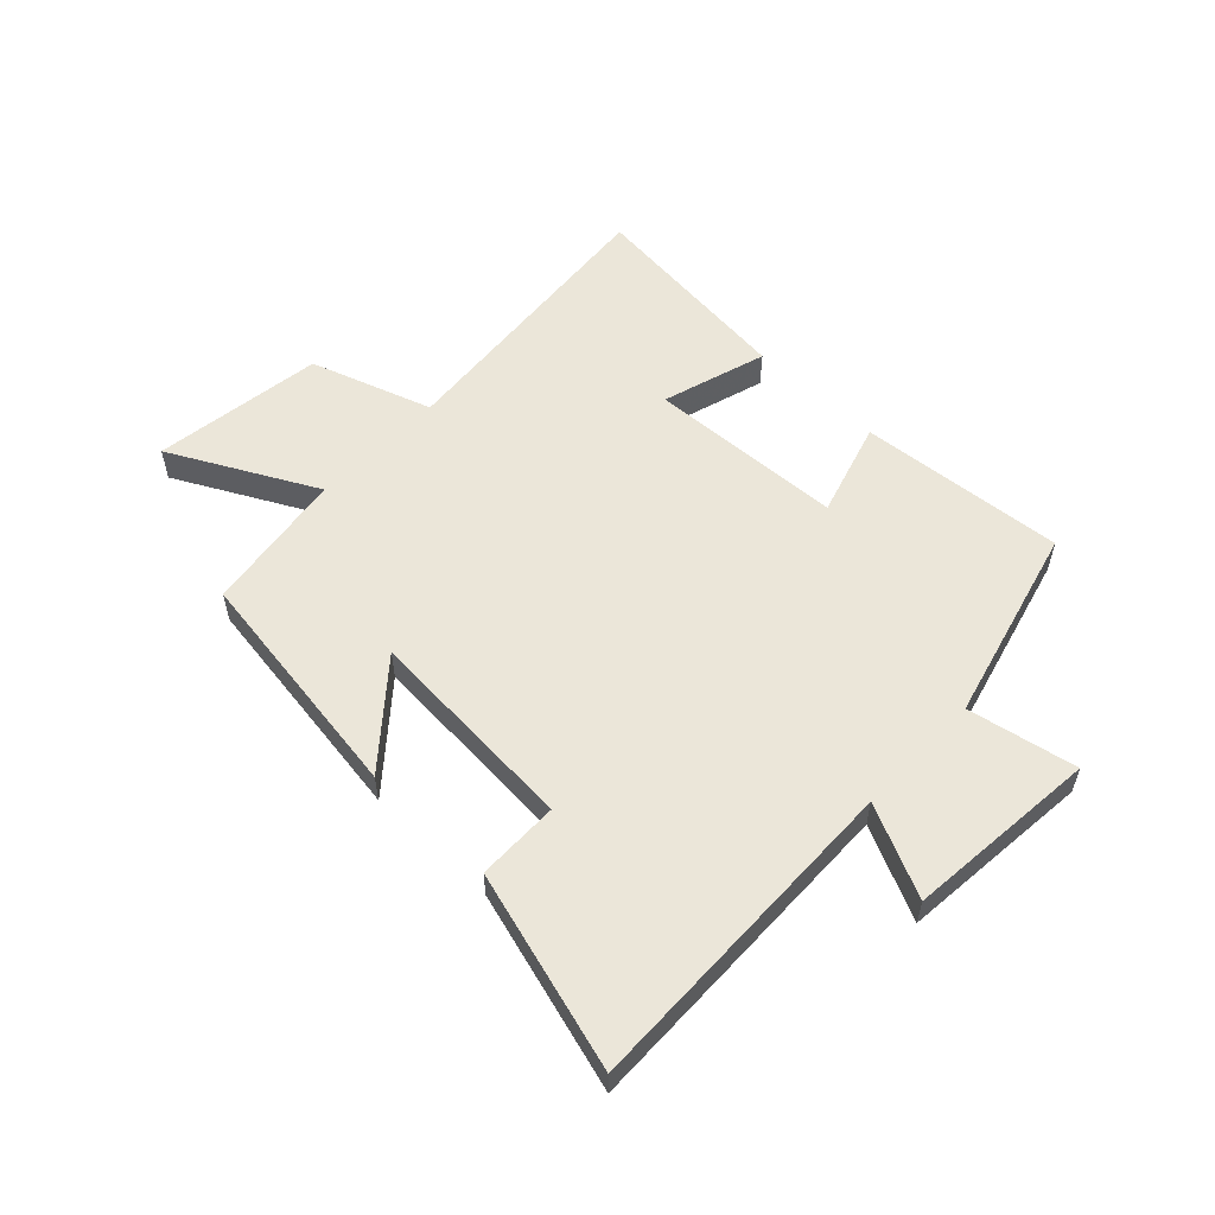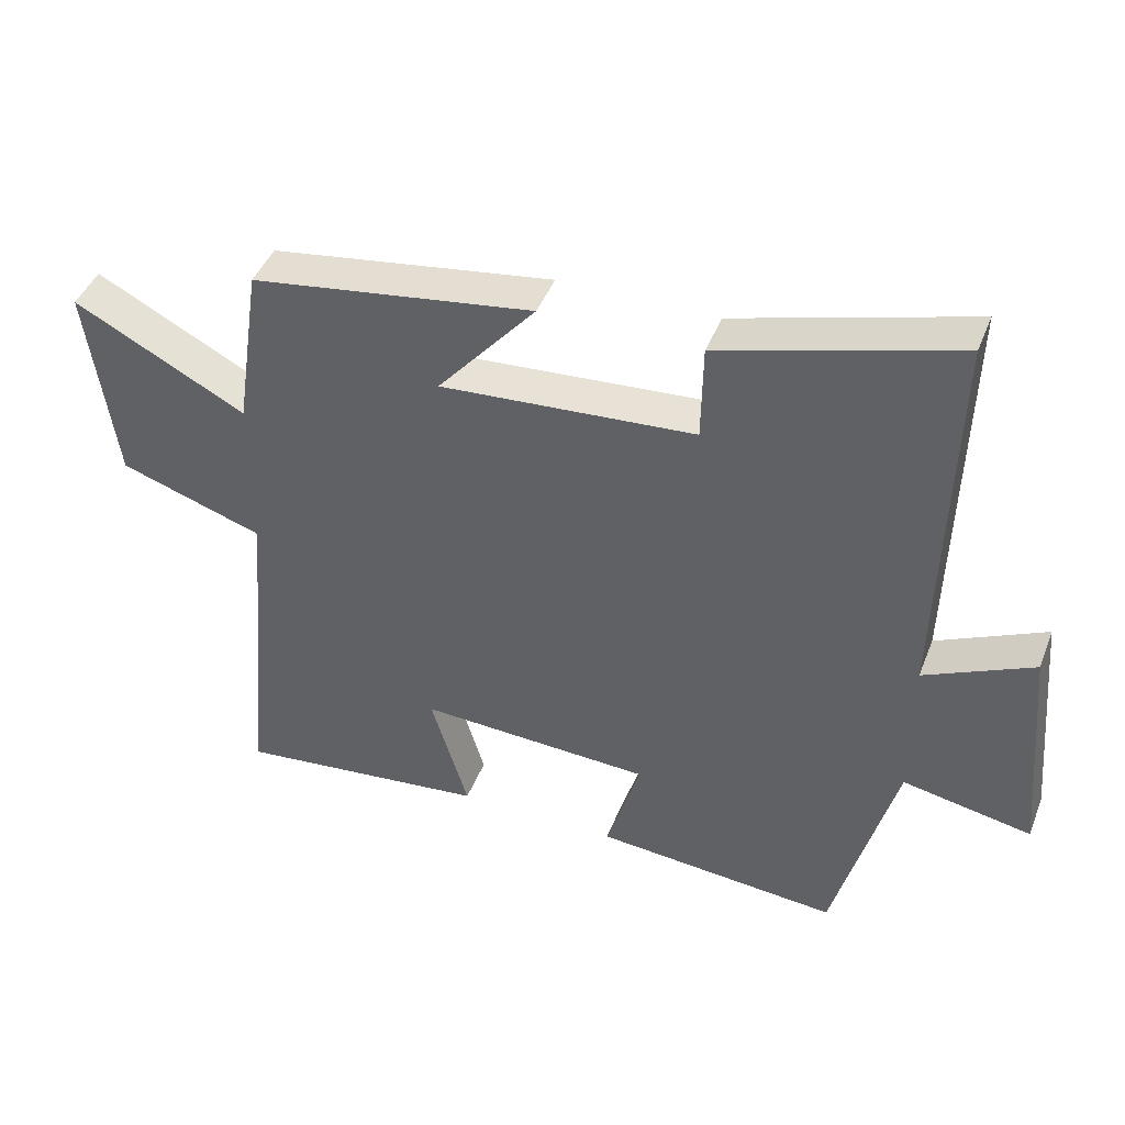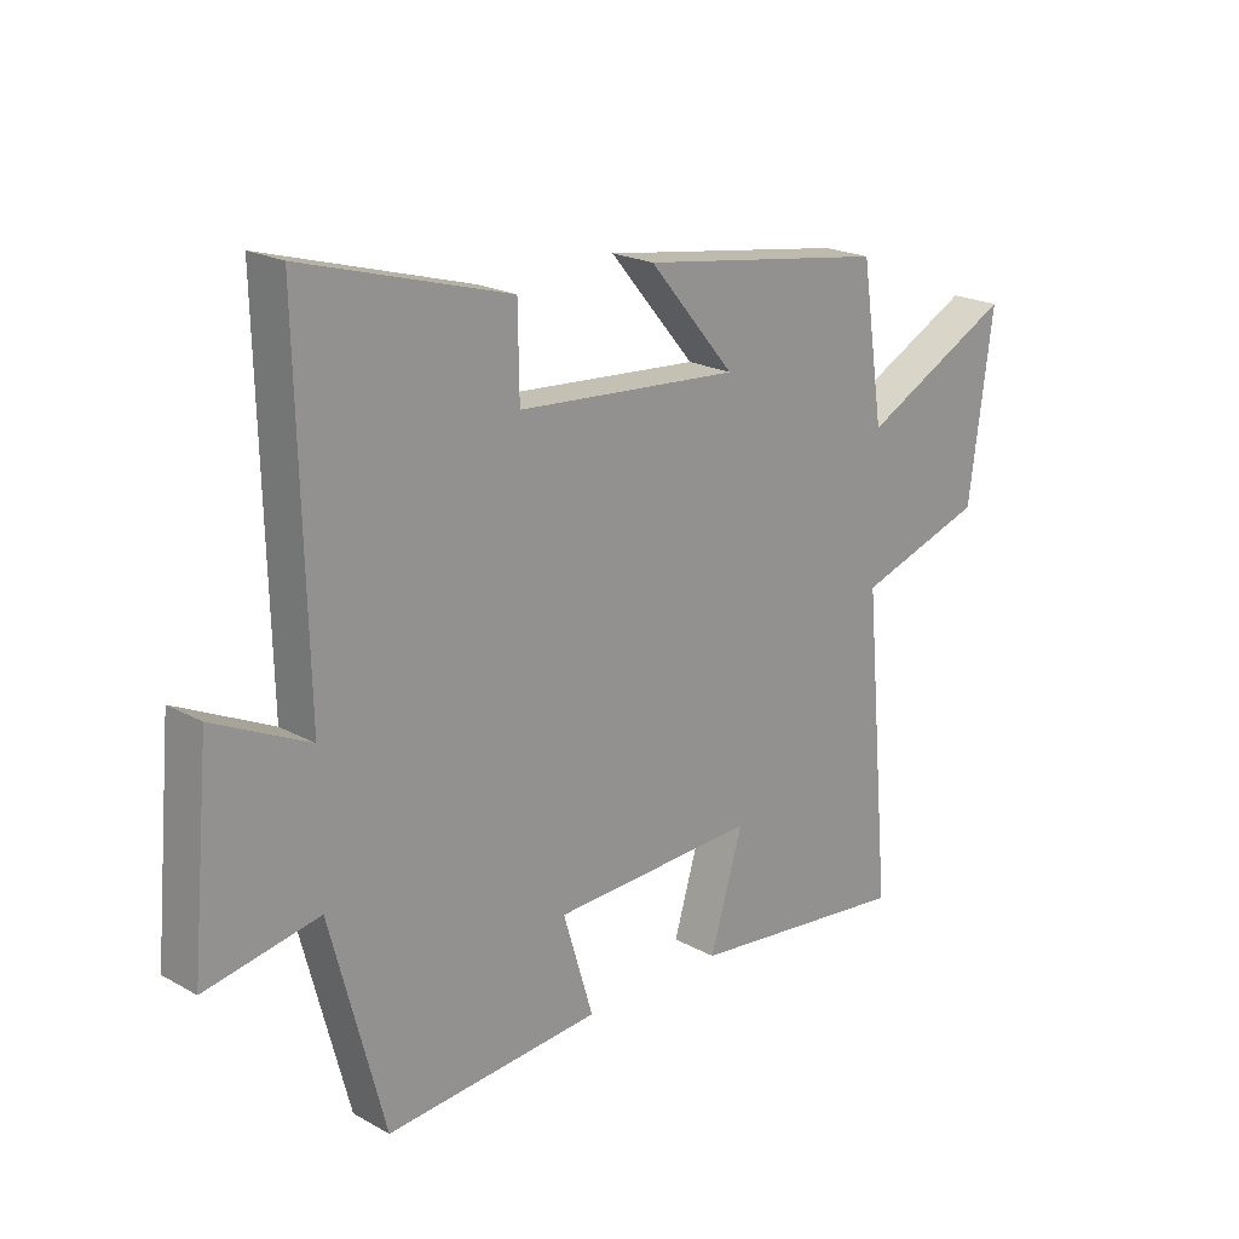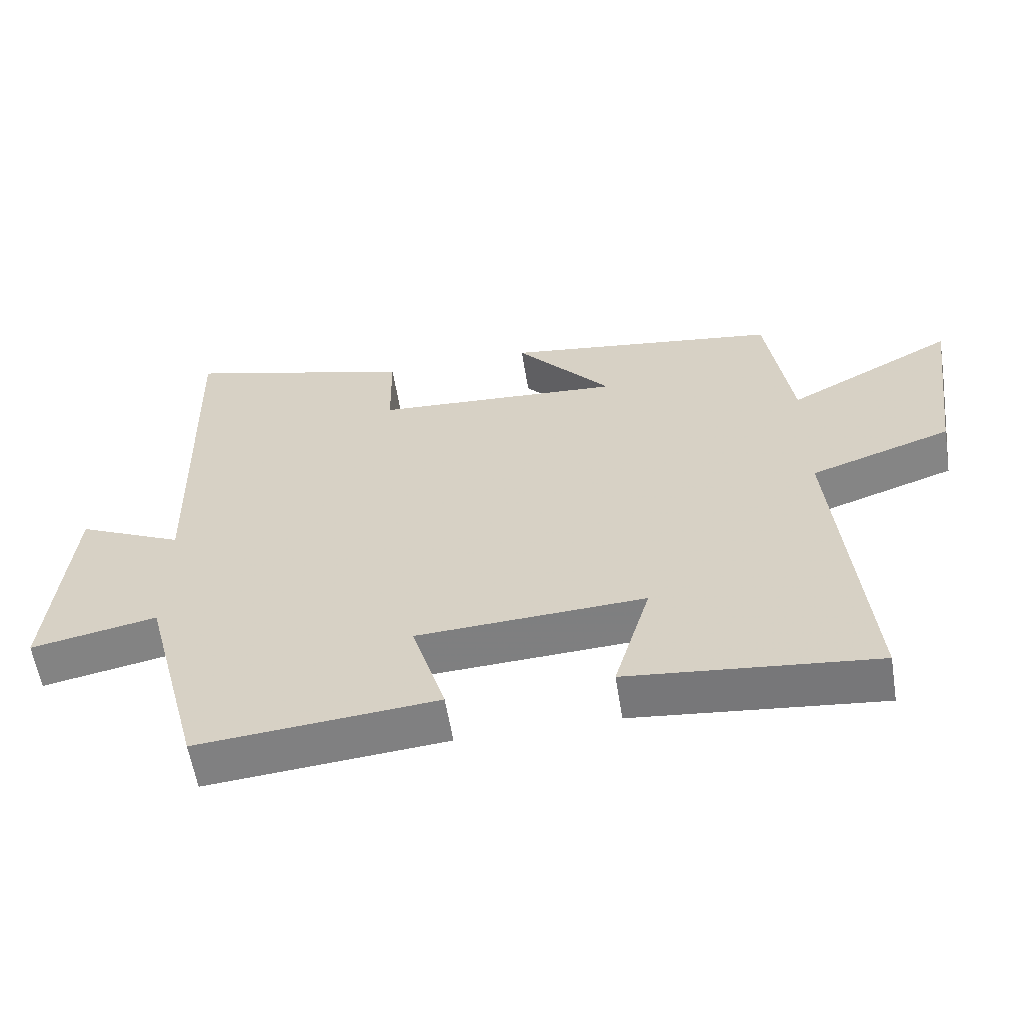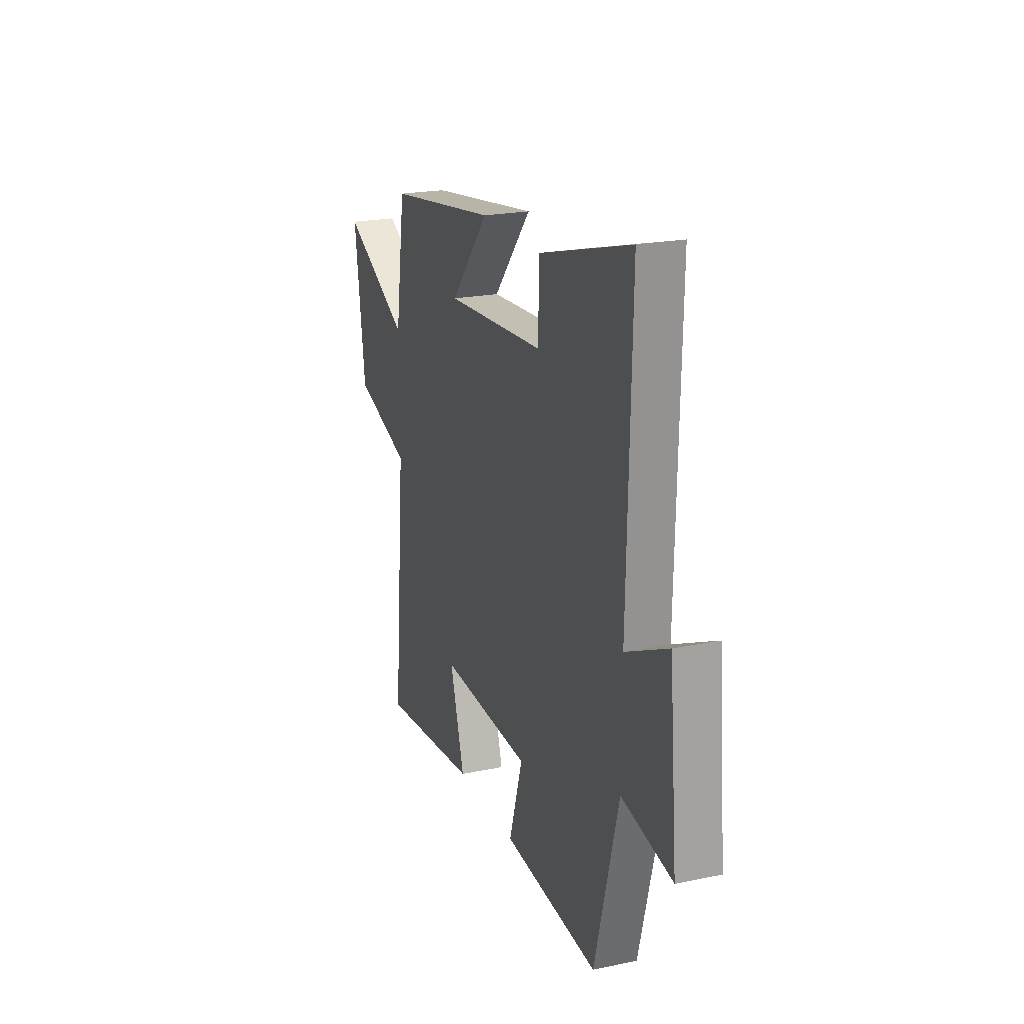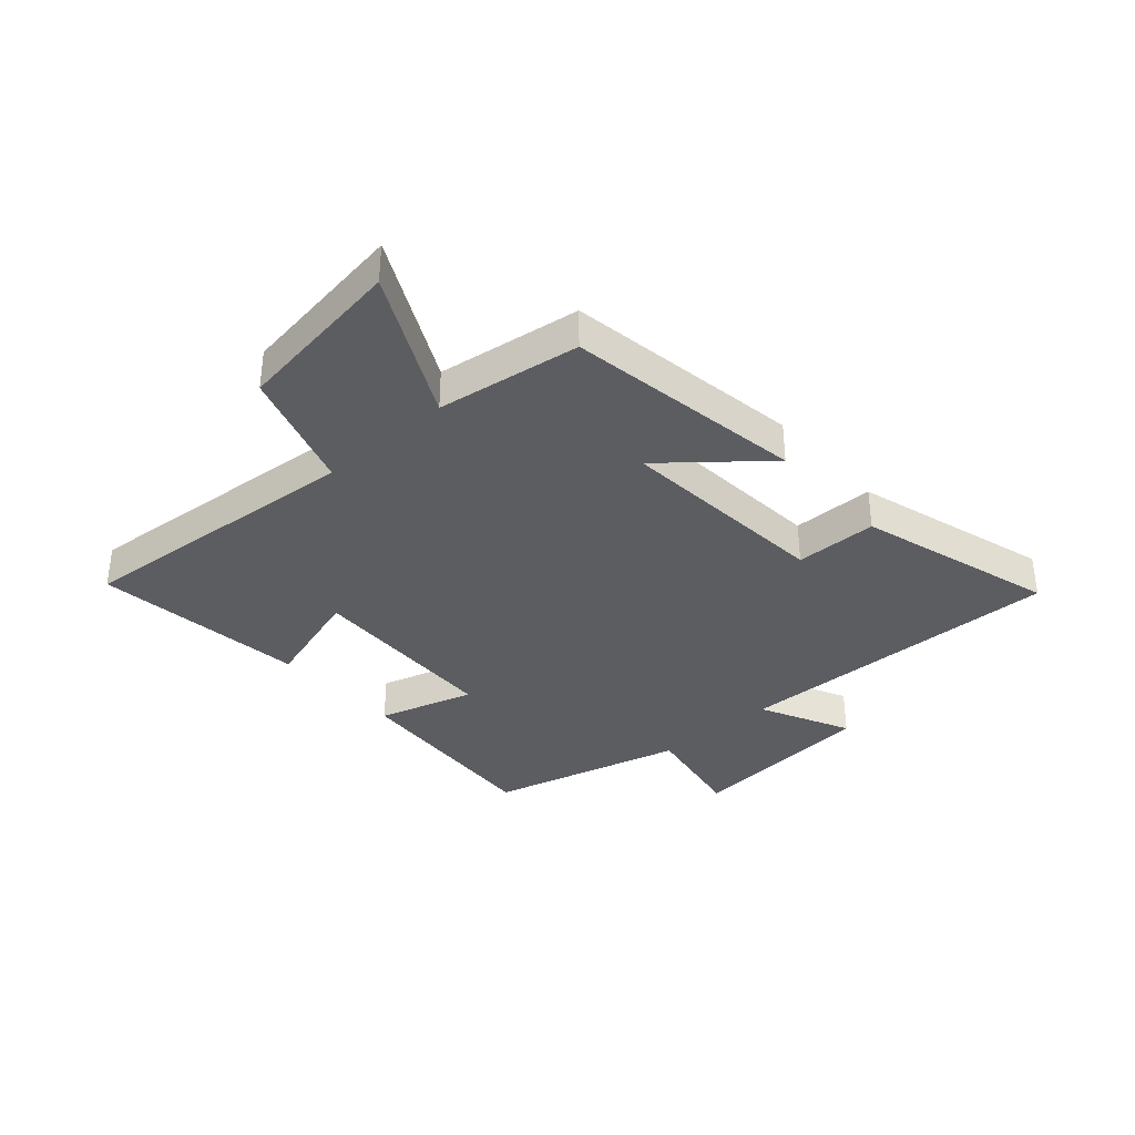
<metadata>
{"format":"obj","ext":"obj","renderer":"f3d","projection":"perspective","resolution":1024,"background":"white","views":[{"elev":55.9,"azim":43.7,"up":"+Y"},{"elev":43.9,"azim":20.6,"up":"+Z"},{"elev":20.7,"azim":134.9,"up":"+Z"},{"elev":-59.0,"azim":-170.8,"up":"+Z"},{"elev":21.6,"azim":69.8,"up":"+Z"},{"elev":-35.4,"azim":-48.0,"up":"+Y"}]}
</metadata>
<code>
v -0.545 0.07 -0.54
v -0.5 0.07 -0.04
v -0.709 0.07 0.03
v -0.749 0.07 0.324
v -0.5 0.07 0.194
v -0.463 0.07 0.44
v -0.054 0.07 0.5
v -0.196 0.07 0.333
v 0.172 0.07 0.359
v 0.174 0.07 0.5
v 0.514 0.07 0.597
v 0.5 0.07 0.027
v 0.657 0.07 0.101
v 0.687 0.07 -0.229
v 0.5 0.07 -0.193
v 0.411 0.07 -0.53
v 0.056 0.07 -0.5
v 0.106 0.07 -0.335
v -0.232 0.07 -0.319
v -0.178 0.07 -0.5
v -0.545 0 -0.54
v -0.5 0 -0.04
v -0.709 0 0.03
v -0.749 0 0.324
v -0.5 0 0.194
v -0.463 0 0.44
v -0.054 0 0.5
v -0.196 0 0.333
v 0.172 0 0.359
v 0.174 0 0.5
v 0.514 0 0.597
v 0.5 0 0.027
v 0.657 0 0.101
v 0.687 0 -0.229
v 0.5 0 -0.193
v 0.411 0 -0.53
v 0.056 0 -0.5
v 0.106 0 -0.335
v -0.232 0 -0.319
v -0.178 0 -0.5
f 19 20 1 2
f 18 19 2
f 15 16 17 18
f 15 18 2
f 12 13 14 15
f 12 15 2 3
f 9 10 11 12
f 8 9 12 3
f 5 6 7 8
f 5 8 3
f 3 4 5
f 22 21 40 39
f 22 39 38
f 38 37 36 35
f 22 38 35
f 35 34 33 32
f 23 22 35 32
f 32 31 30 29
f 23 32 29 28
f 28 27 26 25
f 23 28 25
f 25 24 23
f 1 21 22 2
f 2 22 23 3
f 3 23 24 4
f 4 24 25 5
f 5 25 26 6
f 6 26 27 7
f 7 27 28 8
f 8 28 29 9
f 9 29 30 10
f 10 30 31 11
f 11 31 32 12
f 12 32 33 13
f 13 33 34 14
f 14 34 35 15
f 15 35 36 16
f 16 36 37 17
f 17 37 38 18
f 18 38 39 19
f 19 39 40 20
f 20 40 21 1

</code>
